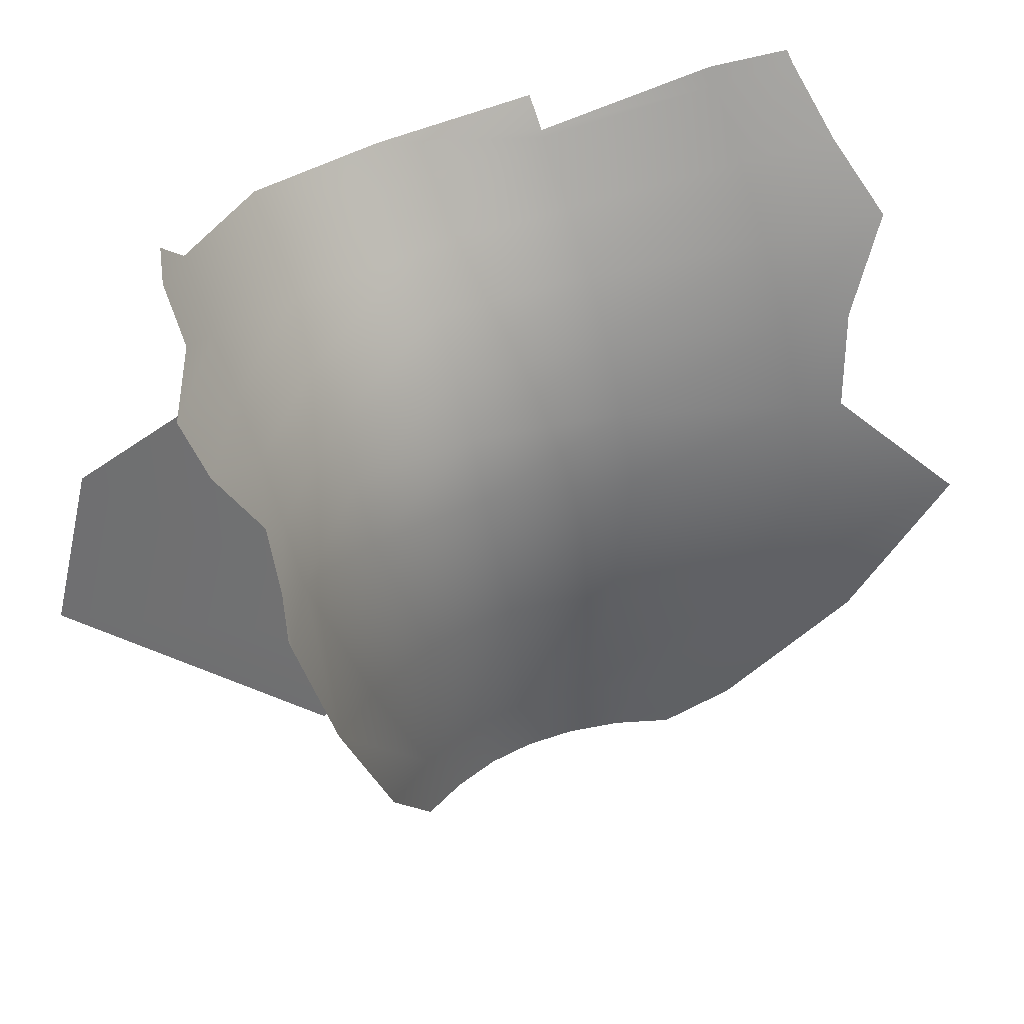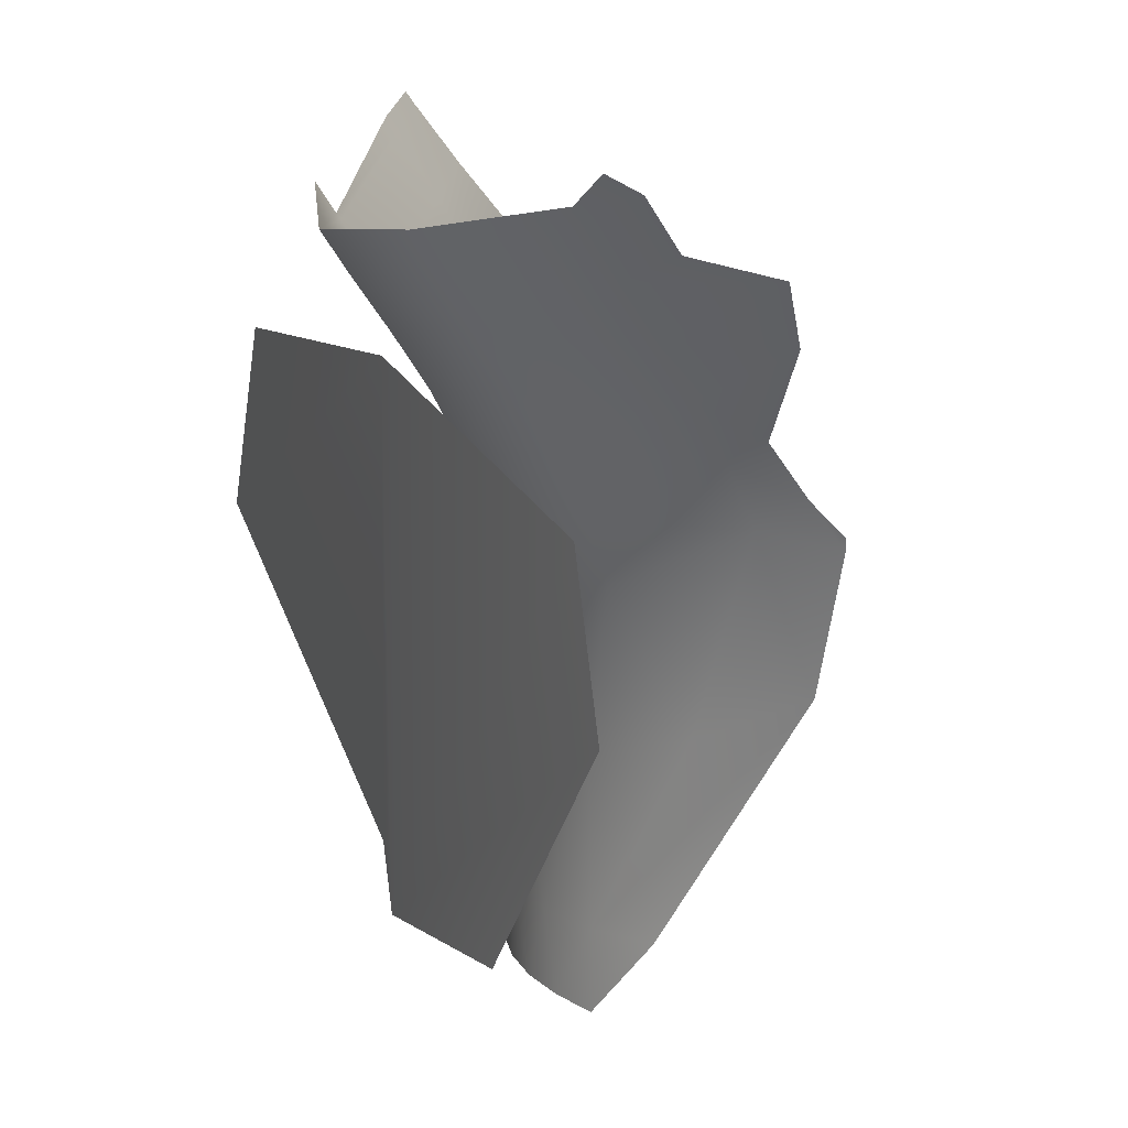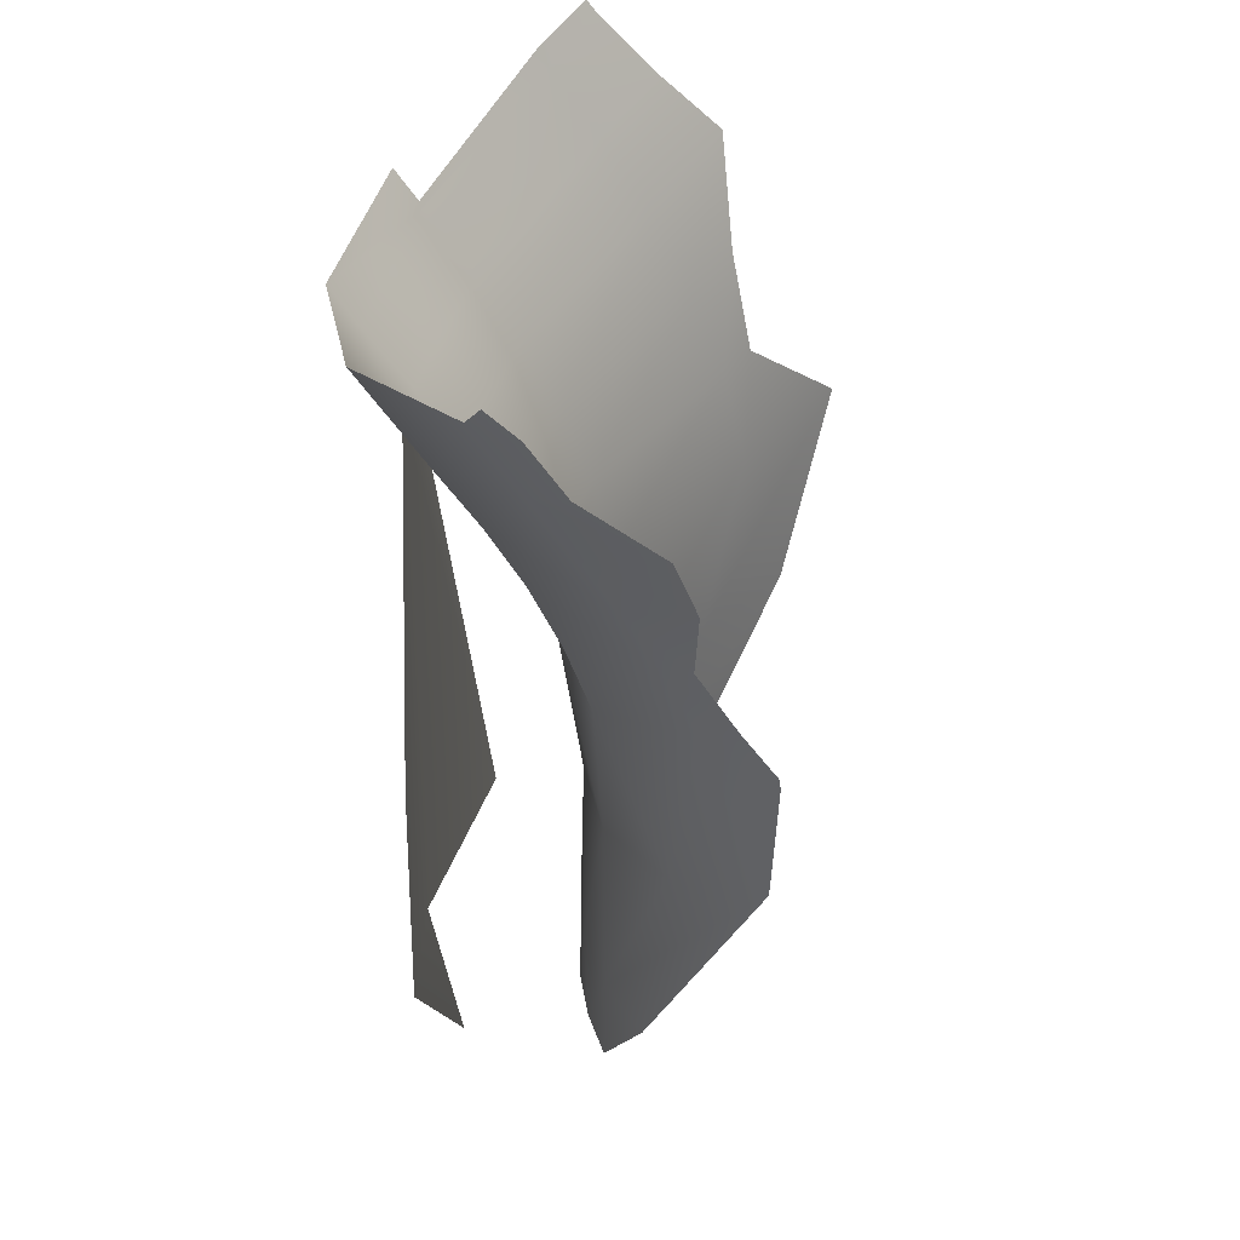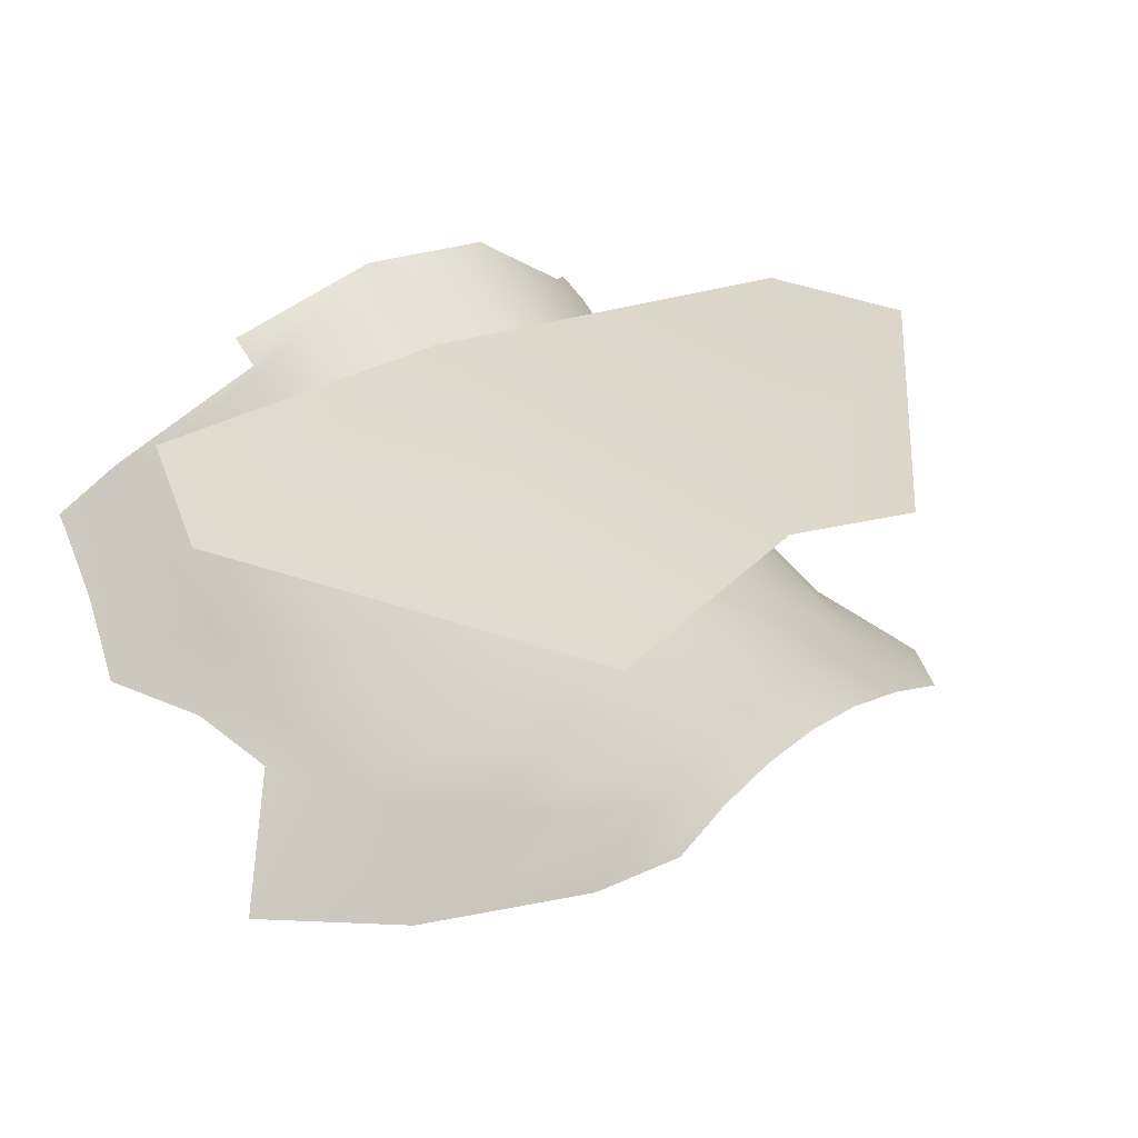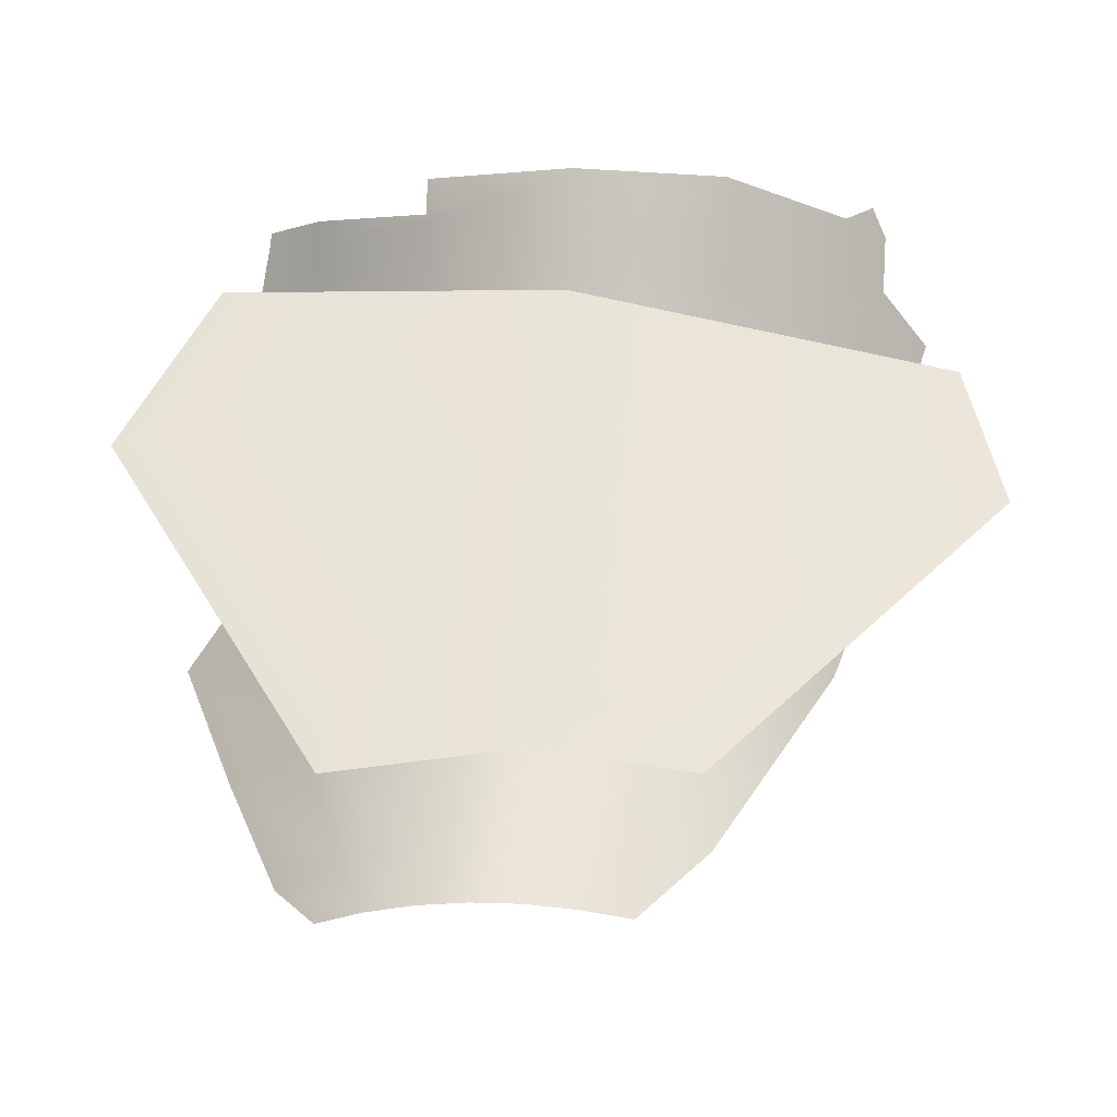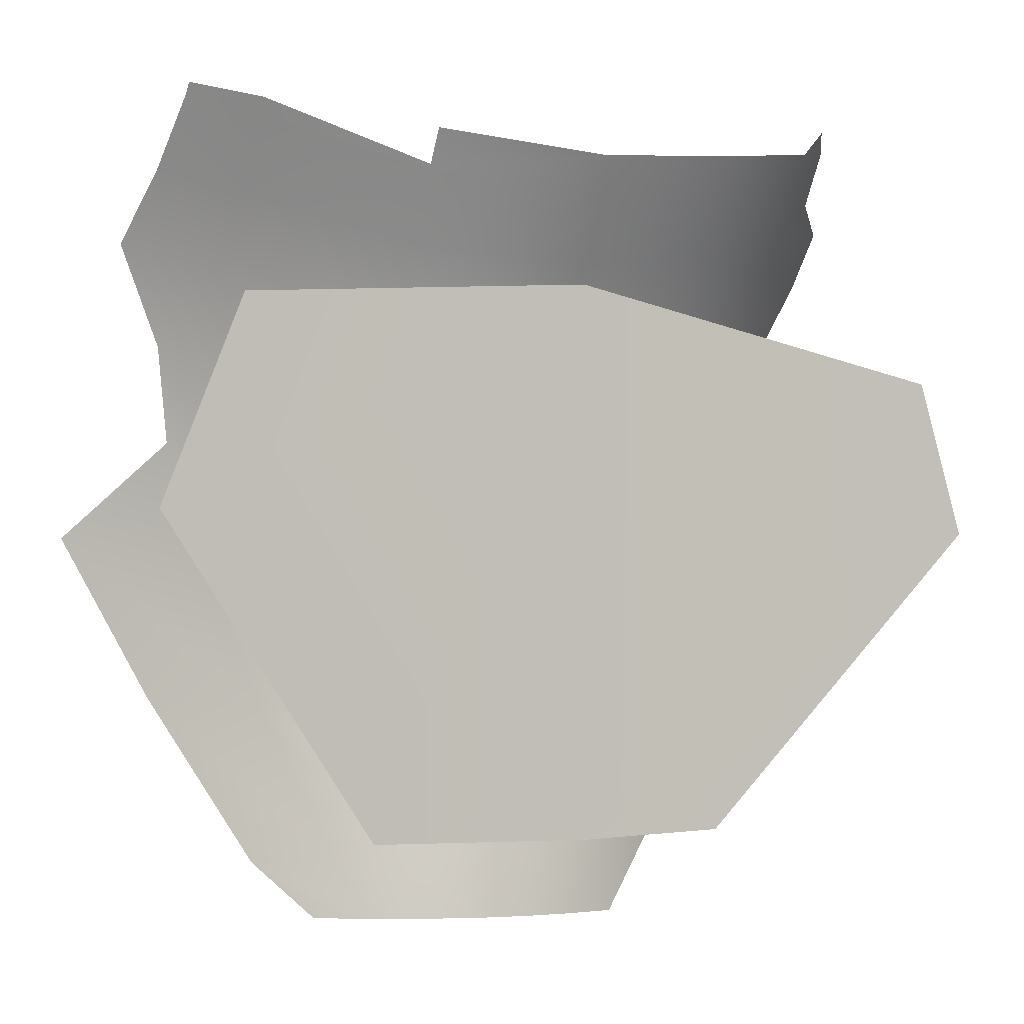
<metadata>
{"format":"obj","ext":"obj","renderer":"f3d","projection":"perspective","resolution":1024,"background":"white","views":[{"elev":41.3,"azim":141.6,"up":"+Y"},{"elev":15.2,"azim":64.6,"up":"+Y"},{"elev":35.7,"azim":86.7,"up":"+Y"},{"elev":28.6,"azim":-38.3,"up":"+Z"},{"elev":56.0,"azim":4.3,"up":"+Z"},{"elev":-3.7,"azim":-26.1,"up":"+Y"}]}
</metadata>
<code>
g default
v -1.973 0.8987 -3.278
v -1.04 1.422 -2.877
v -1.324 0.4123 -2.959
v -1.709 0.4123 -3.032
v -1.237 0.5268 -2.997
v -1.874 0.6885 -3.21
v -1.772 0.4805 -3.09
v -1.023 1.05 -3.11
v -1.041 1.091 -3.075
v -1.053 1.156 -3.031
v -1.038 1.36 -2.918
v -0.9694 1.338 -3.003
v -1.661 1.374 -2.759
v -1.825 0.8945 -3.156
v -1.656 0.8804 -2.992
v -1.46 0.9028 -2.918
v -1.258 0.9572 -2.946
v -1.094 1.05 -3.04
v -1.647 0.4123 -2.991
v -1.583 0.4123 -2.962
v -1.519 0.4123 -2.944
v -1.455 0.4123 -2.938
v -1.389 0.4123 -2.944
v -1.762 0.6854 -3.102
v -1.628 0.6876 -2.991
v -1.483 0.7067 -2.945
v -1.335 0.7379 -2.96
v -1.197 0.7834 -3.021
v -1.689 0.4882 -3.017
v -1.599 0.4959 -2.968
v -1.507 0.5036 -2.942
v -1.416 0.5114 -2.94
v -1.323 0.5191 -2.96
v -1.825 1.407 -2.929
v -1.66 1.327 -2.79
v -1.466 1.295 -2.725
v -1.264 1.322 -2.748
v -1.098 1.391 -2.837
v -1.824 1.321 -2.986
v -1.658 1.247 -2.843
v -1.464 1.224 -2.775
v -1.263 1.252 -2.795
v -1.097 1.326 -2.879
v -1.822 1.23 -3.042
v -1.656 1.167 -2.892
v -1.462 1.153 -2.82
v -1.261 1.185 -2.84
v -1.096 1.262 -2.922
v -1.822 1.127 -3.09
v -1.656 1.078 -2.934
v -1.46 1.076 -2.86
v -1.259 1.115 -2.881
v -1.094 1.196 -2.965
v -1.823 1.014 -3.128
v -1.655 0.9827 -2.967
v -1.46 0.9925 -2.893
v -1.259 1.039 -2.917
v -1.094 1.126 -3.005
v -1.467 1.345 -2.692
v -1.917 1.354 -3.054
v -1.886 1.142 -3.141
v -1.903 1.437 -2.983
v -1.94 1.271 -3.131
v -1.866 1.02 -3.163
v -1.902 1.451 -2.974
v -1.66 1.335 -2.785
v -1.826 1.428 -2.916
v -1.098 1.407 -2.826
v -1.265 1.369 -2.718
v -1.056 1.448 -2.844
v -0.9897 1.264 -3.029
v -1.061 1.443 -2.842
v -1.027 1.034 -3.112
v -1.082 0.8552 -3.112
g polySurface1 trawa01:Mesh
f 58 10 9 18
f 33 5 3 23
f 1 14 24 6
f 38 2 11 43
f 43 11 12 48
f 48 12 71 53
f 53 71 10 58
f 49 50 55 54
f 50 51 56 55
f 51 52 57 56
f 52 53 58 57
f 44 45 50 49
f 45 46 51 50
f 46 47 52 51
f 47 48 53 52
f 39 40 45 44
f 40 41 46 45
f 41 42 47 46
f 42 43 48 47
f 34 35 40 39
f 35 36 41 40
f 36 37 42 41
f 37 38 43 42
f 24 25 30 29
f 25 26 31 30
f 26 27 32 31
f 27 28 33 32
f 18 73 74 28
f 14 15 25 24
f 15 16 26 25
f 16 17 27 26
f 17 18 28 27
f 6 24 29 7
f 7 29 19 4
f 29 30 20 19
f 30 31 21 20
f 31 32 22 21
f 32 33 23 22
f 54 55 15 14
f 55 56 16 15
f 56 57 17 16
f 57 58 18 17
f 59 36 35 66 13
f 60 39 44 63
f 61 49 54 64
f 62 34 39 60
f 63 44 49 61
f 64 54 14 1
f 67 34 62 65
f 66 35 34 67
f 2 38 68 72
f 69 37 36 59
f 68 38 37 69
f 73 18 9 8
f 33 28 74 5
g default
v -2.003 0.9074 -2.762
v -1.463 1.199 -2.762
v -0.9028 0.9045 -2.762
v -0.9603 1.101 -2.762
v -1.903 1.161 -2.762
v -1.705 0.5162 -2.847
v -1.463 0.5203 -2.762
v -1.256 0.5248 -2.802
g trawa01:Mesh polySurface2
f 76 79 75 80 81
f 81 82 77 78 76

</code>
